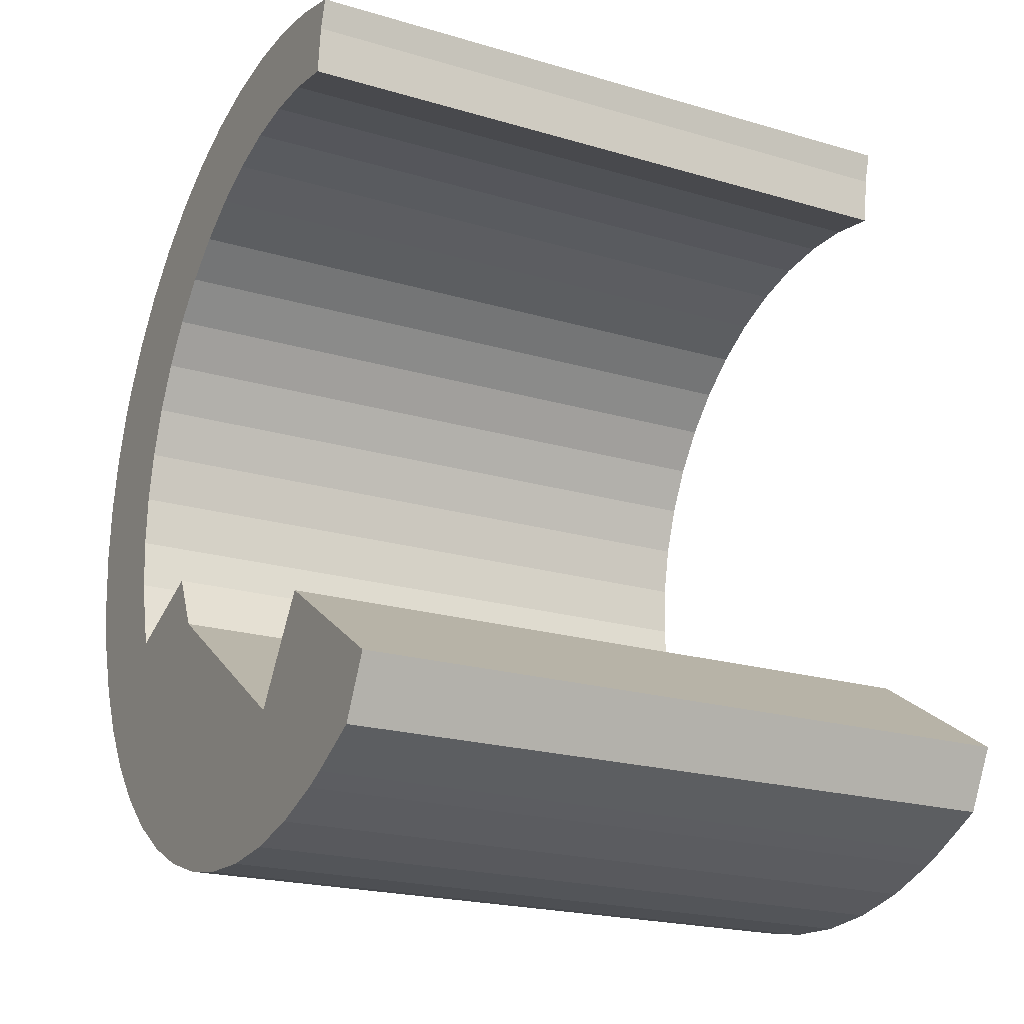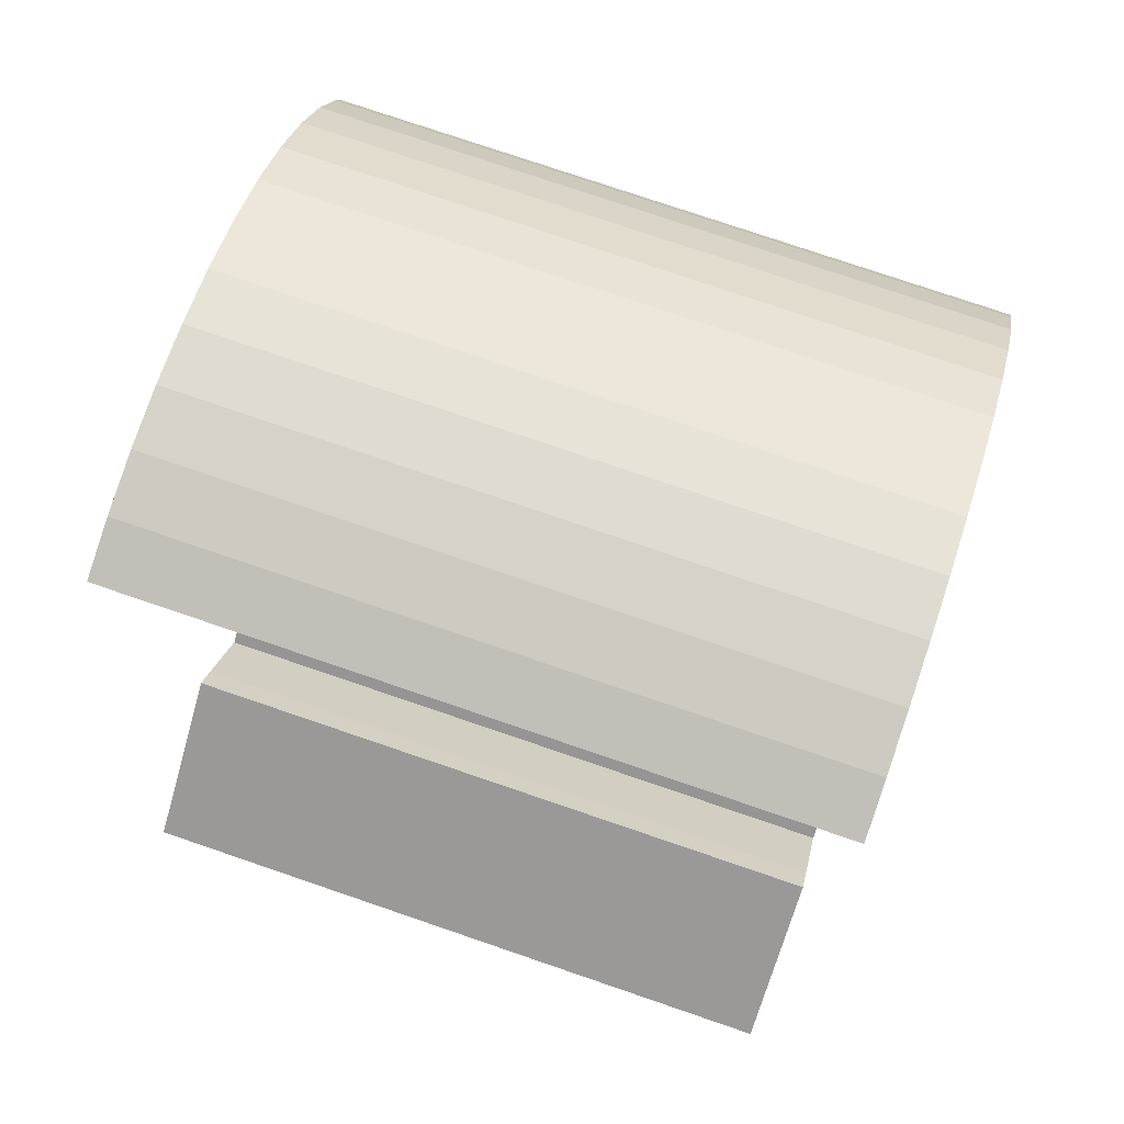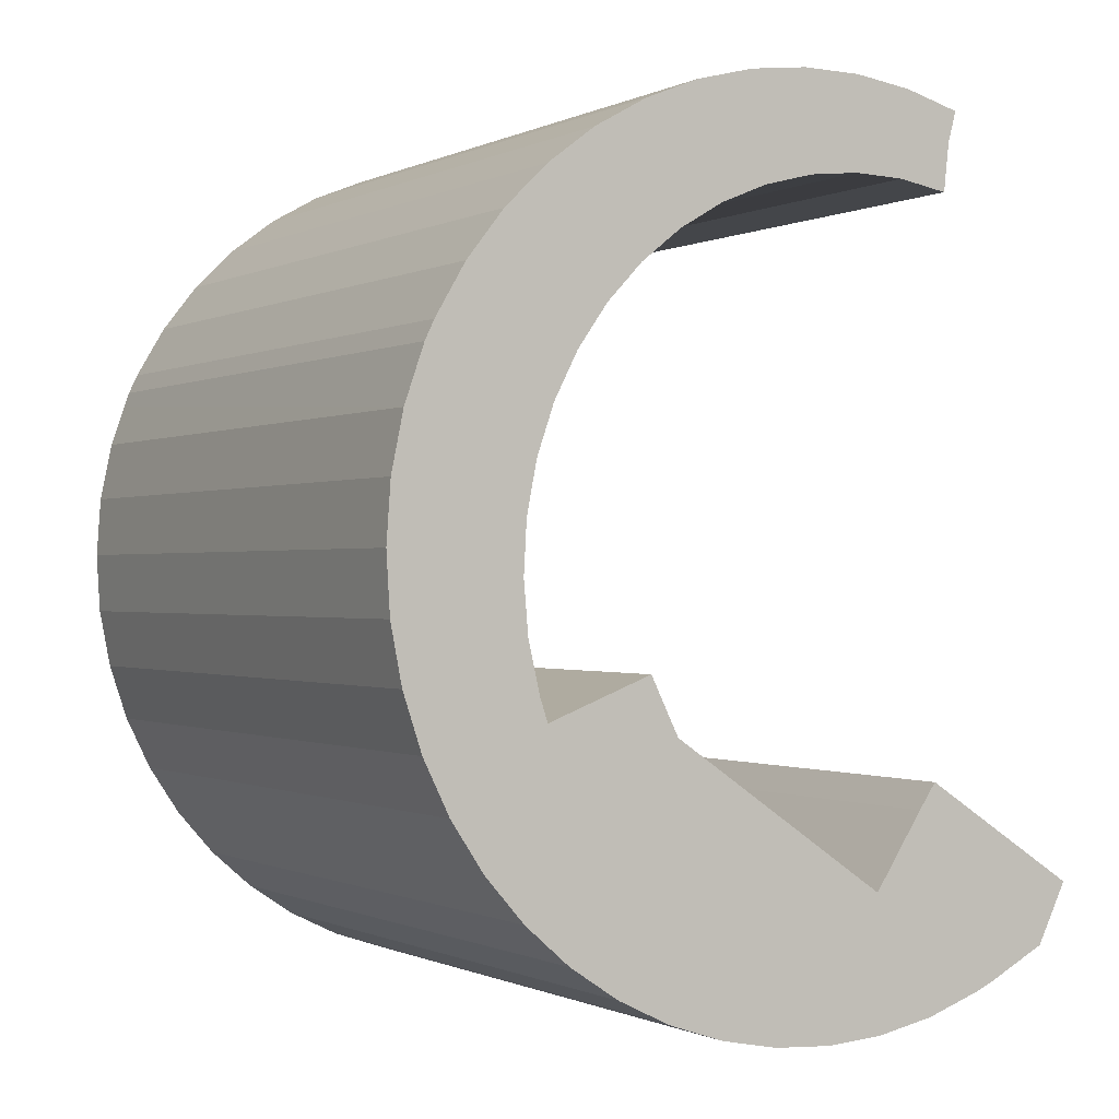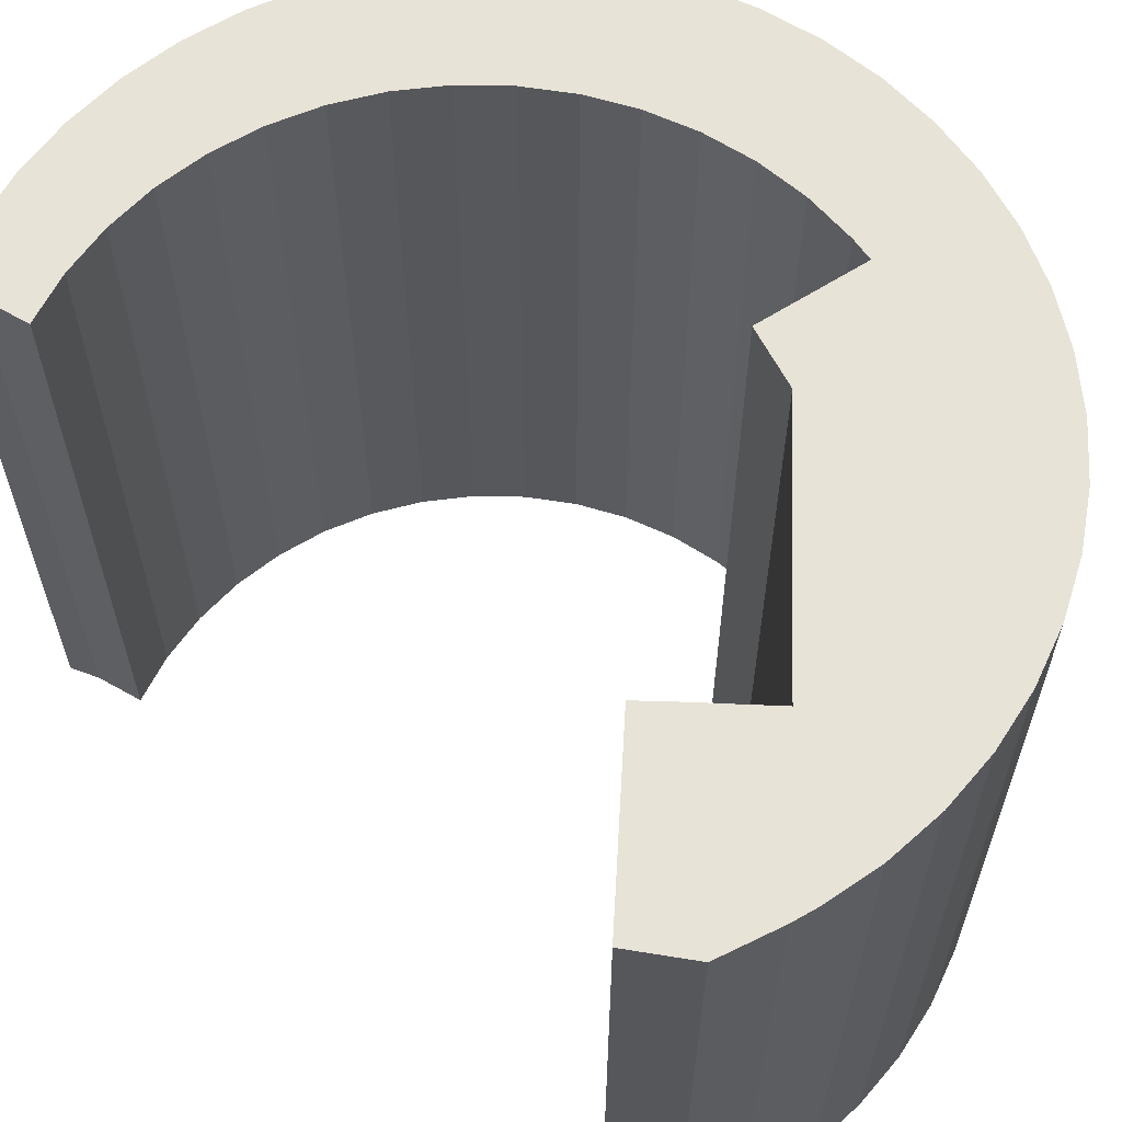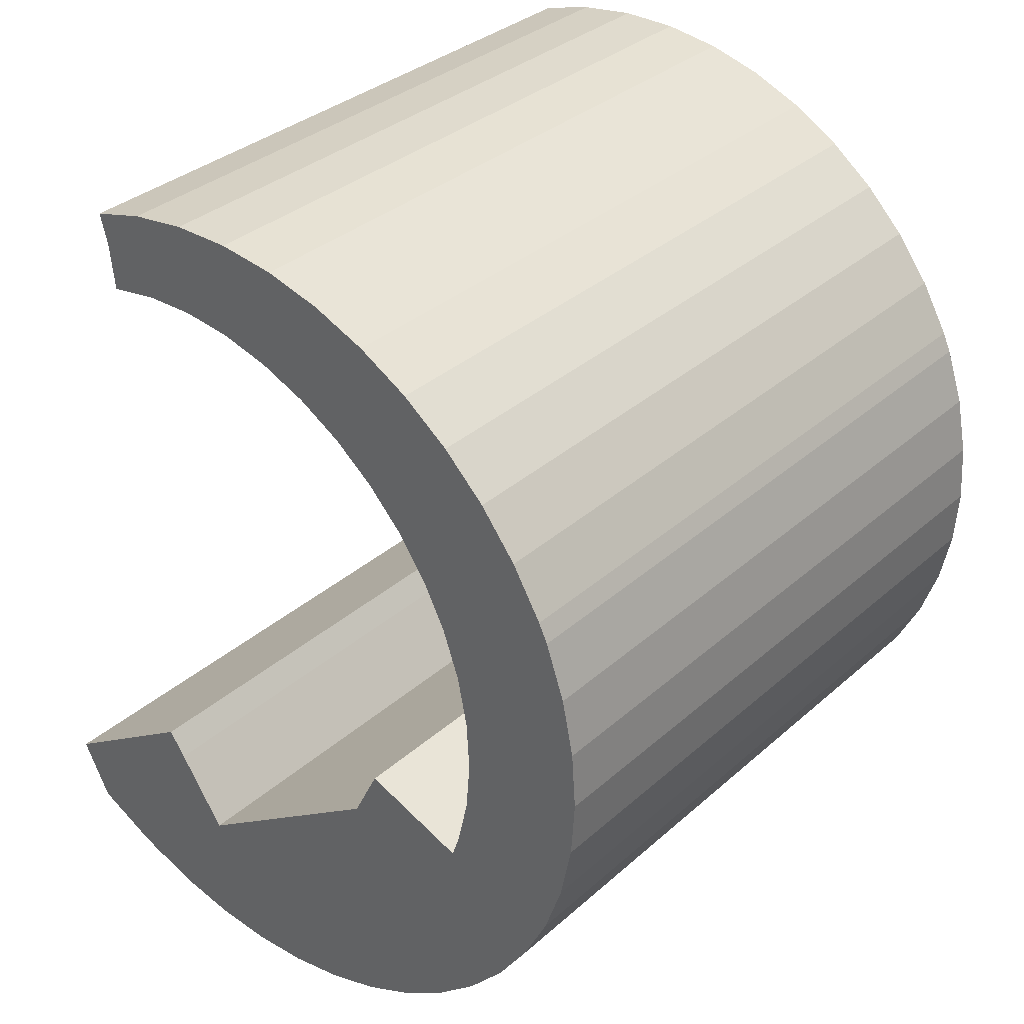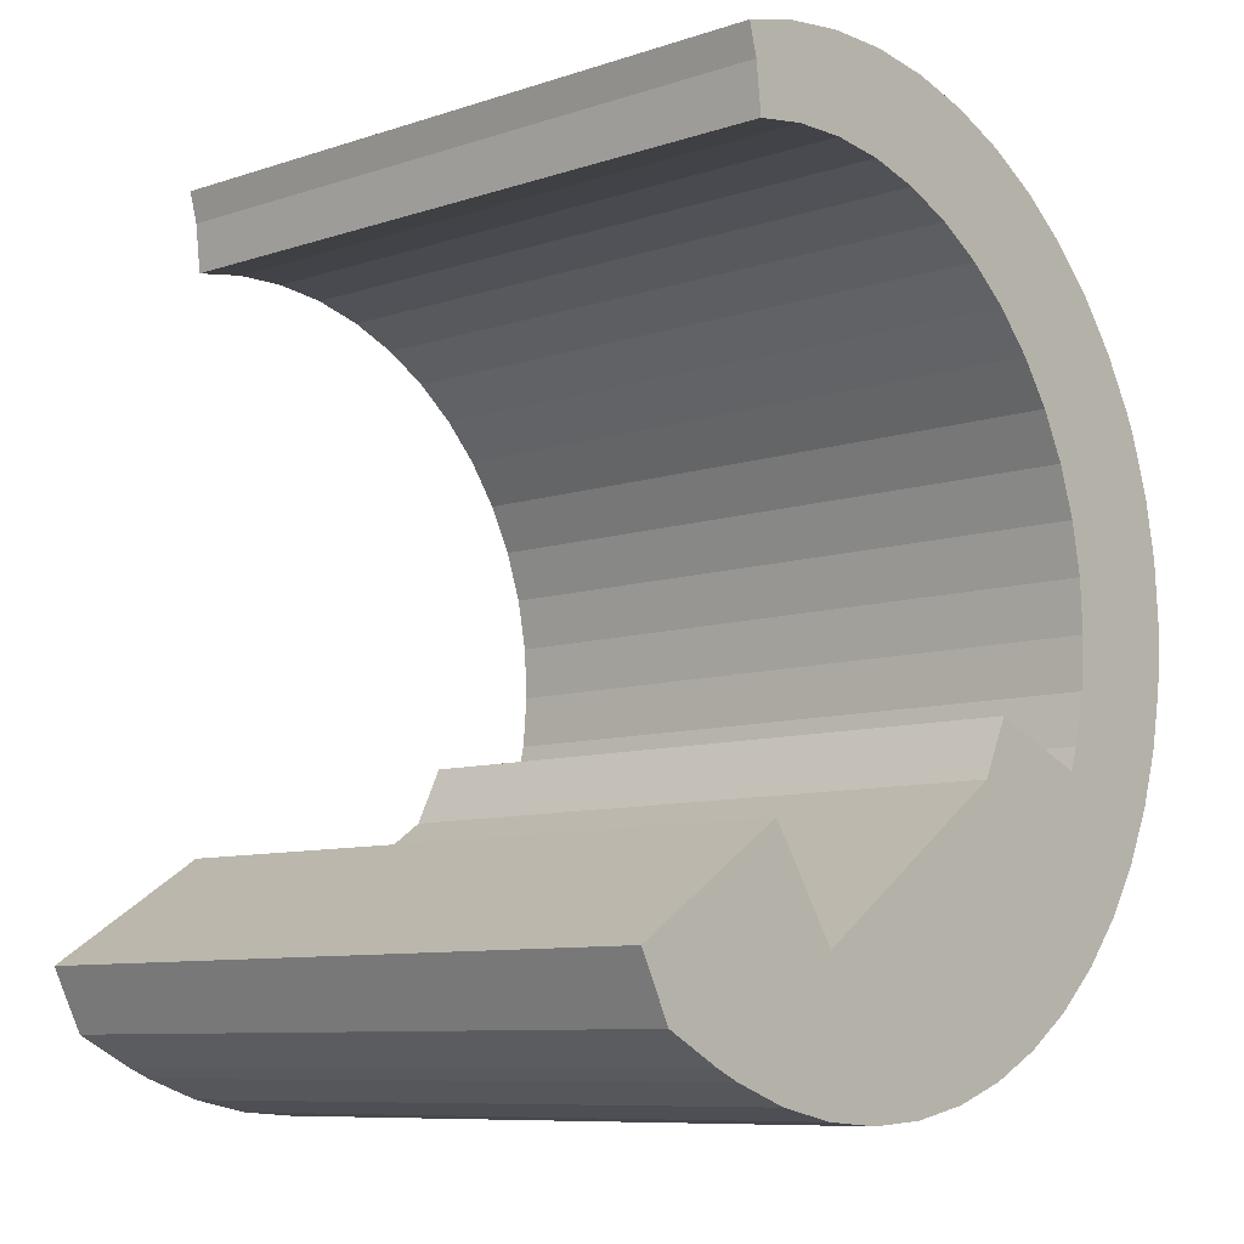
<metadata>
{"format":"obj","ext":"obj","renderer":"f3d","projection":"perspective","resolution":1024,"background":"white","views":[{"elev":-21.0,"azim":62.0,"up":"+Z"},{"elev":77.4,"azim":108.8,"up":"+Z"},{"elev":-0.5,"azim":-30.4,"up":"+Z"},{"elev":62.3,"azim":126.3,"up":"+Y"},{"elev":34.1,"azim":-139.7,"up":"+Z"},{"elev":-8.8,"azim":131.4,"up":"+Z"}]}
</metadata>
<code>
v  10.1 9.419 -4.395
v  7.677 9.419 -3.335
v  7.923 9.419 -2.982
v  9.686 9.419 -5.215
v  6.994 9.419 -4.354
v  8.912 9.419 -5.613
v  3.963 9.419 -2.287
v  2.13 9.419 -2.06
v  3.577 9.419 -1.508
v  8.602 9.419 -5.75
v  7.841 9.419 -6.014
v  0.049 9.419 -0.815
v  0.205 9.419 -1.616
v  7.042 9.419 -6.178
v  0.464 9.419 -2.39
v  6.228 9.419 -6.236
v  0.823 9.419 -3.123
v  5.413 9.419 -6.186
v  1.275 9.419 -3.803
v  4.612 9.419 -6.029
v  1.813 9.419 -4.417
v  3.838 9.419 -5.768
v  2.427 9.419 -4.956
v  3.106 9.419 -5.409
v  8.163 9.419 5.337
v  7.511 9.419 5.963
v  8.277 9.419 5.752
v  6.696 9.419 6.077
v  8.089 9.419 4.679
v  5.874 9.419 6.083
v  7.386 9.419 4.798
v  5.057 9.419 5.982
v  6.673 9.419 4.818
v  4.261 9.419 5.776
v  5.965 9.419 4.739
v  5.274 9.419 4.56
v  3.498 9.419 5.468
v  4.615 9.419 4.288
v  2.782 9.419 5.063
v  4.001 9.419 3.925
v  2.125 9.419 4.568
v  3.444 9.419 3.48
v  1.538 9.419 3.992
v  2.954 9.419 2.962
v  1.031 9.419 3.344
v  2.542 9.419 2.38
v  2.215 9.419 1.746
v  0.617 9.419 2.644
v  2.002 9.419 1.136
v  0.491 9.419 2.38
v  0.424 9.419 2.189
v  0.223 9.419 1.613
v  1.98 9.419 1.073
v  1.842 9.419 0.374
v  0.058 9.419 0.814
v  1.802 9.419 -0.338
v  0 9.419 5.767e-16
v  1.863 9.419 -1.049
v  2.022 9.419 -1.744
v  8.277 -3.522e-16 5.752
v  8.163 -3.268e-16 5.337
v  8.089 -2.865e-16 4.679
v  2.215 -1.069e-16 1.746
v  1.98 -6.57e-17 1.073
v  2.002 -6.956e-17 1.136
v  1.842 -2.29e-17 0.374
v  1.802 2.07e-17 -0.338
v  1.863 6.423e-17 -1.049
v  2.022 1.068e-16 -1.744
v  2.13 1.261e-16 -2.06
v  7.386 -2.938e-16 4.798
v  6.673 -2.95e-16 4.818
v  5.965 -2.902e-16 4.739
v  5.274 -2.792e-16 4.56
v  4.615 -2.626e-16 4.288
v  4.001 -2.403e-16 3.925
v  3.444 -2.131e-16 3.48
v  2.954 -1.814e-16 2.962
v  2.542 -1.457e-16 2.38
v  10.1 2.691e-16 -4.395
v  9.686 3.193e-16 -5.215
v  8.912 3.437e-16 -5.613
v  8.602 3.521e-16 -5.75
v  7.841 3.683e-16 -6.014
v  7.042 3.783e-16 -6.178
v  6.228 3.818e-16 -6.236
v  5.413 3.788e-16 -6.186
v  4.612 3.692e-16 -6.029
v  3.838 3.532e-16 -5.768
v  3.577 9.234e-17 -1.508
v  3.963 1.4e-16 -2.287
v  6.994 2.666e-16 -4.354
v  7.923 1.826e-16 -2.982
v  7.511 -3.651e-16 5.963
v  3.498 -3.348e-16 5.468
v  4.261 -3.537e-16 5.776
v  5.057 -3.663e-16 5.982
v  5.874 -3.725e-16 6.083
v  6.696 -3.721e-16 6.077
v  7.677 2.042e-16 -3.335
v  0.491 -1.457e-16 2.38
v  0.617 -1.619e-16 2.644
v  1.031 -2.048e-16 3.344
v  1.538 -2.444e-16 3.992
v  2.125 -2.797e-16 4.568
v  2.782 -3.1e-16 5.063
v  3.106 3.312e-16 -5.409
v  2.427 3.035e-16 -4.956
v  1.813 2.705e-16 -4.417
v  1.275 2.329e-16 -3.803
v  0.823 1.912e-16 -3.123
v  0.464 1.463e-16 -2.39
v  0.205 9.895e-17 -1.616
v  0.049 4.99e-17 -0.815
v  0 0 0
v  0.058 -4.984e-17 0.814
v  0.223 -9.877e-17 1.613
v  0.424 -1.34e-16 2.189
g defaultobject
f 1 2 3
f 2 1 4
f 2 4 5
f 5 4 6
f 7 8 9
f 8 7 5
f 8 5 6
f 8 6 10
f 8 10 11
f 8 11 12
f 12 11 13
f 13 11 14
f 13 14 15
f 15 14 16
f 15 16 17
f 17 16 18
f 17 18 19
f 19 18 20
f 19 20 21
f 21 20 22
f 21 22 23
f 23 22 24
f 25 26 27
f 26 25 28
f 28 25 29
f 28 29 30
f 30 29 31
f 30 31 32
f 32 31 33
f 32 33 34
f 34 33 35
f 34 35 36
f 34 36 37
f 37 36 38
f 37 38 39
f 39 38 40
f 39 40 41
f 41 40 42
f 41 42 43
f 43 42 44
f 43 44 45
f 45 44 46
f 45 46 47
f 45 47 48
f 48 47 49
f 48 49 50
f 50 49 51
f 51 49 52
f 52 49 53
f 52 53 54
f 52 54 55
f 55 54 56
f 55 56 57
f 57 56 58
f 57 58 59
f 57 59 12
f 12 59 8
f 60 25 27
f 25 60 61
f 61 29 25
f 29 61 62
f 63 49 47
f 49 63 53
f 53 63 64
f 64 63 65
f 64 54 53
f 54 64 66
f 66 56 54
f 56 66 67
f 67 58 56
f 58 67 68
f 68 59 58
f 59 68 69
f 69 8 59
f 8 69 70
f 62 31 29
f 31 62 71
f 71 33 31
f 33 71 72
f 72 35 33
f 35 72 73
f 73 36 35
f 36 73 74
f 74 38 36
f 38 74 75
f 75 40 38
f 40 75 76
f 76 42 40
f 42 76 77
f 77 44 42
f 44 77 78
f 78 46 44
f 46 78 79
f 79 47 46
f 47 79 63
f 80 4 1
f 4 80 81
f 81 6 4
f 6 81 82
f 82 10 6
f 10 82 83
f 83 11 10
f 11 83 84
f 84 14 11
f 14 84 85
f 85 16 14
f 16 85 86
f 86 18 16
f 18 86 87
f 87 20 18
f 20 87 88
f 88 22 20
f 22 88 89
f 70 9 8
f 9 70 90
f 90 7 9
f 7 90 91
f 91 5 7
f 5 91 92
f 93 1 3
f 1 93 80
f 94 27 26
f 27 94 60
f 95 34 37
f 34 95 96
f 96 32 34
f 32 96 97
f 97 30 32
f 30 97 98
f 98 28 30
f 28 98 99
f 99 26 28
f 26 99 94
f 92 2 5
f 2 92 100
f 100 3 2
f 3 100 93
f 101 48 50
f 48 101 102
f 102 45 48
f 45 102 103
f 103 43 45
f 43 103 104
f 104 41 43
f 41 104 105
f 105 39 41
f 39 105 106
f 106 37 39
f 37 106 95
f 89 24 22
f 24 89 107
f 107 23 24
f 23 107 108
f 108 21 23
f 21 108 109
f 109 19 21
f 19 109 110
f 110 17 19
f 17 110 111
f 111 15 17
f 15 111 112
f 112 13 15
f 13 112 113
f 113 12 13
f 12 113 114
f 114 57 12
f 57 114 115
f 115 55 57
f 55 115 116
f 116 52 55
f 52 116 117
f 117 51 52
f 51 117 50
f 50 117 101
f 101 117 118
f 93 92 80
f 92 93 100
f 85 87 86
f 87 85 84
f 87 84 88
f 88 84 83
f 88 83 89
f 89 83 82
f 89 82 81
f 89 81 107
f 107 81 80
f 107 80 108
f 108 80 109
f 109 80 92
f 109 92 91
f 109 91 110
f 110 91 111
f 111 91 112
f 112 91 70
f 70 91 90
f 61 71 62
f 71 61 72
f 72 61 106
f 106 61 95
f 95 61 60
f 95 60 96
f 96 60 94
f 96 94 97
f 97 94 99
f 97 99 98
f 70 113 112
f 113 70 69
f 113 69 68
f 113 68 114
f 114 68 67
f 114 67 115
f 115 67 66
f 115 66 116
f 116 66 64
f 116 64 117
f 117 64 65
f 117 65 63
f 117 63 118
f 118 63 79
f 118 79 101
f 101 79 78
f 101 78 102
f 102 78 103
f 103 78 77
f 103 77 104
f 104 77 76
f 104 76 75
f 104 75 105
f 105 75 74
f 105 74 73
f 105 73 106
f 106 73 72

</code>
